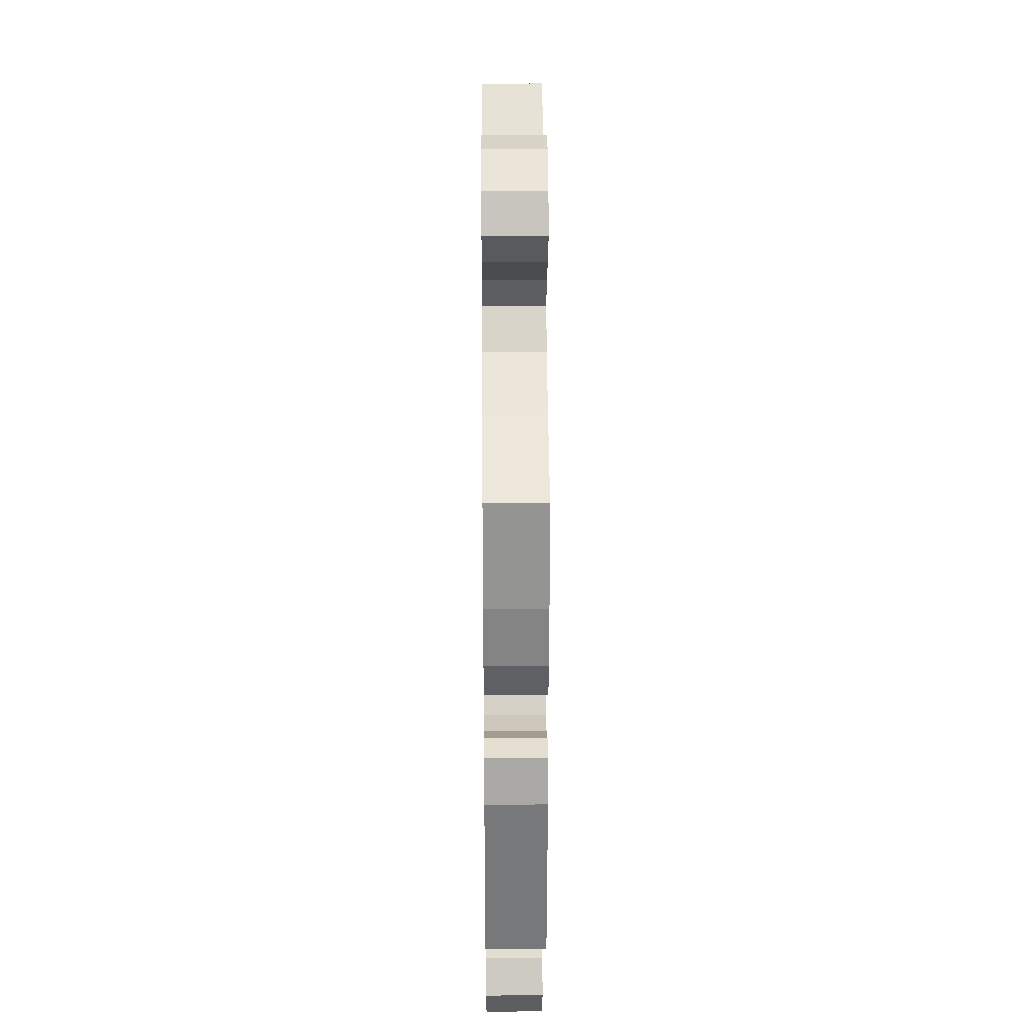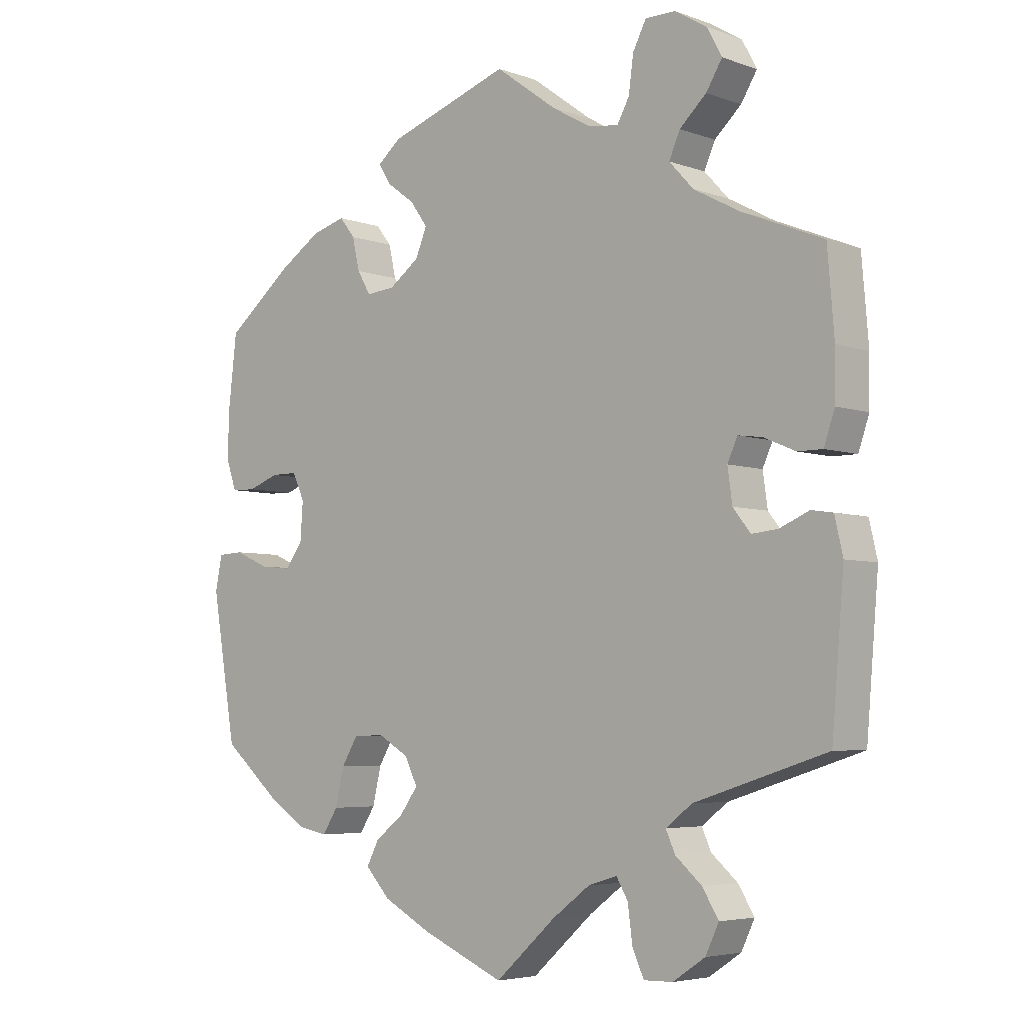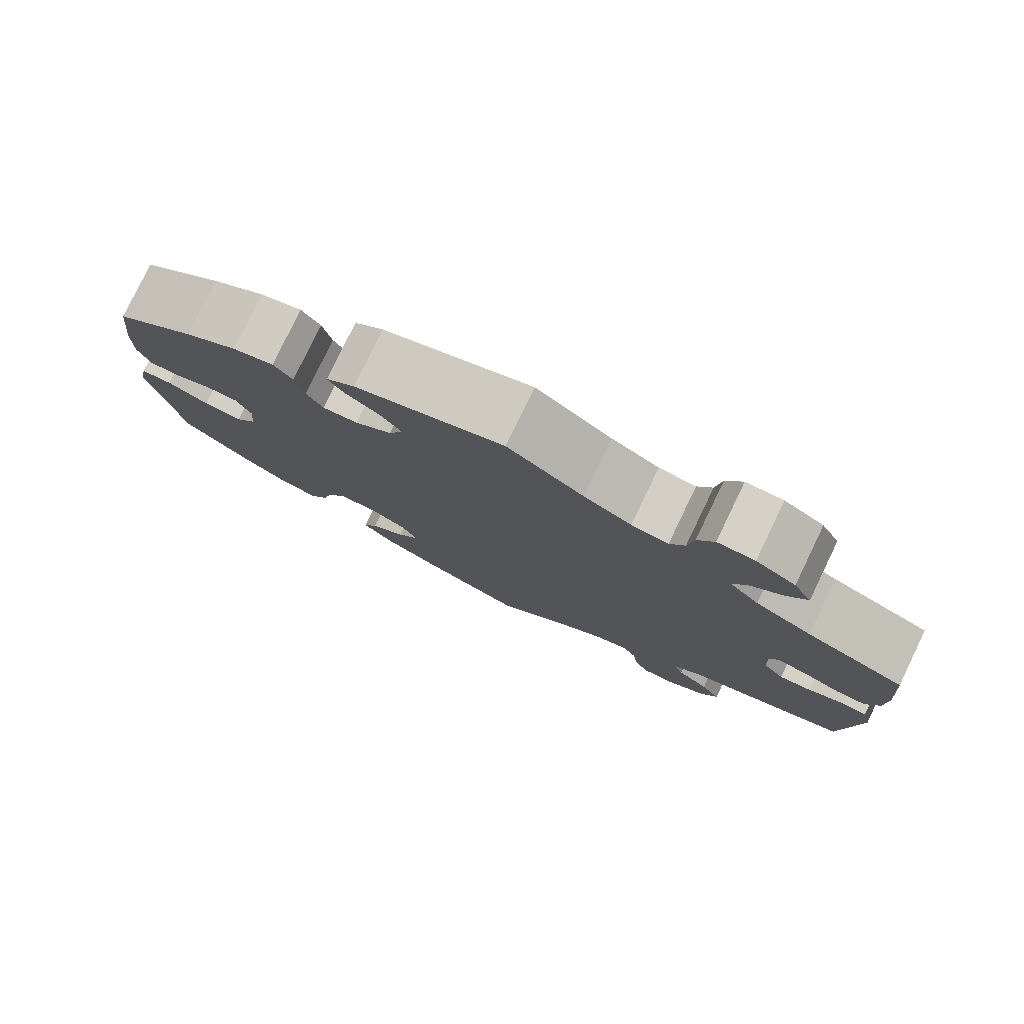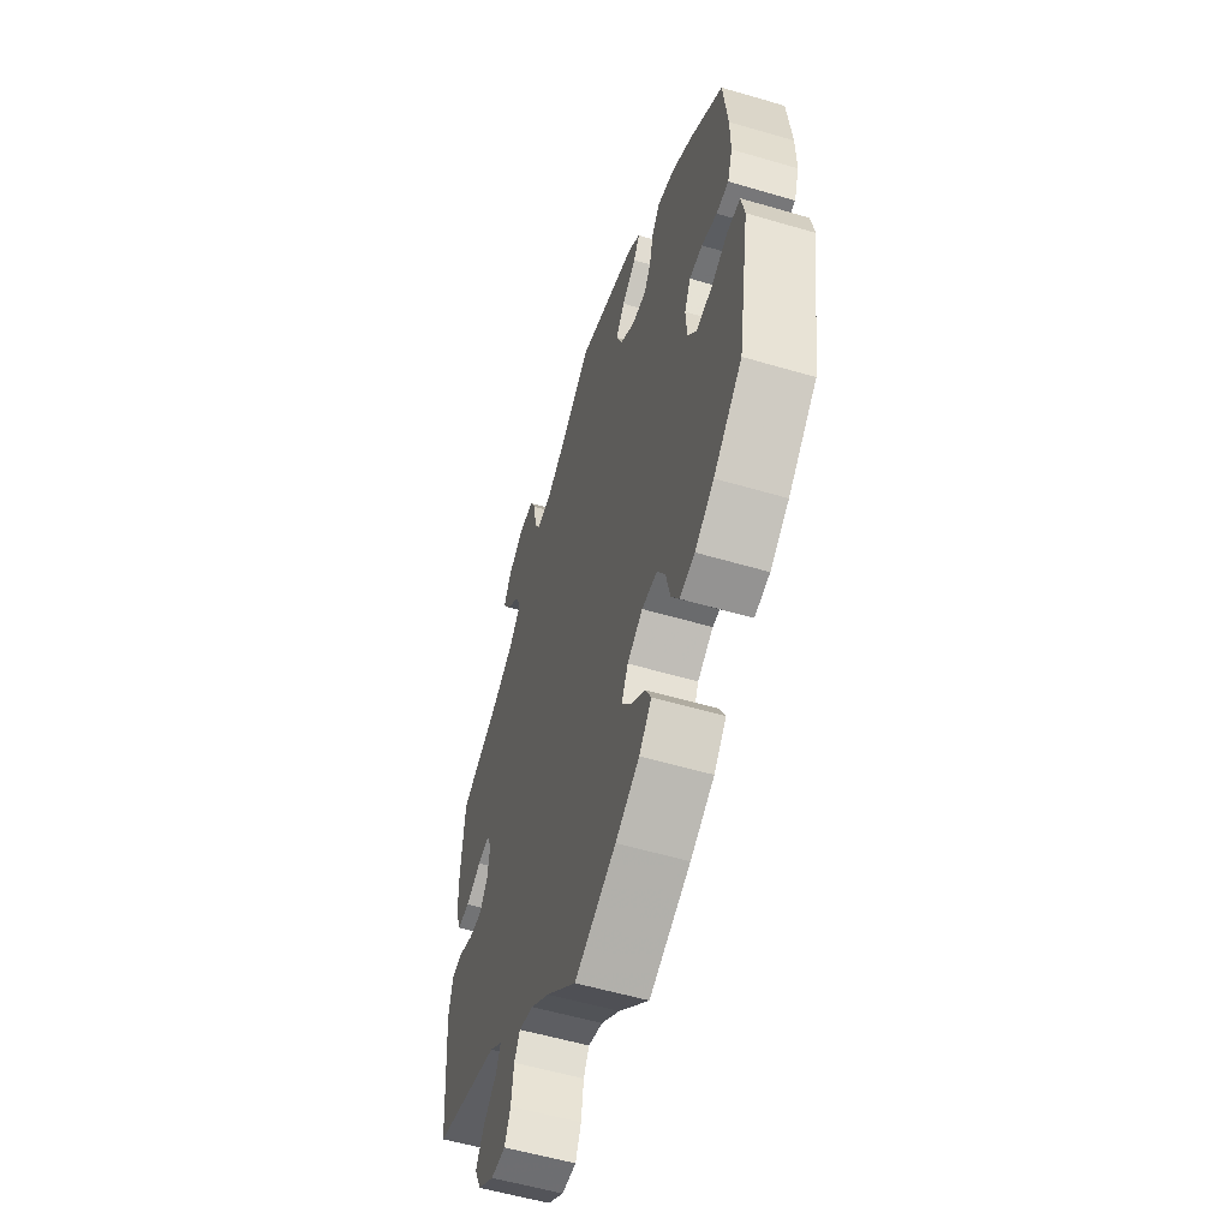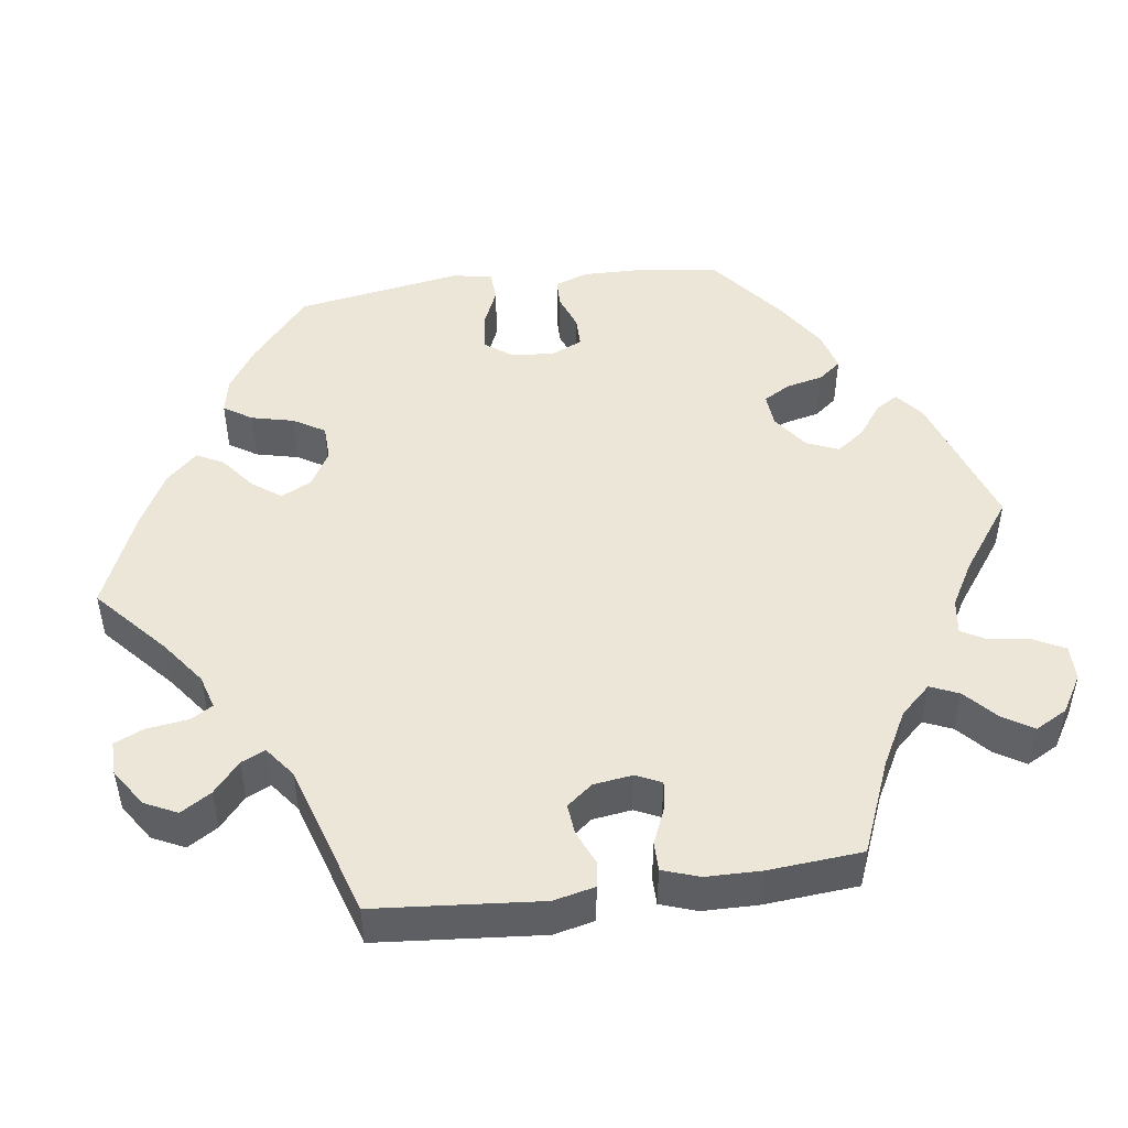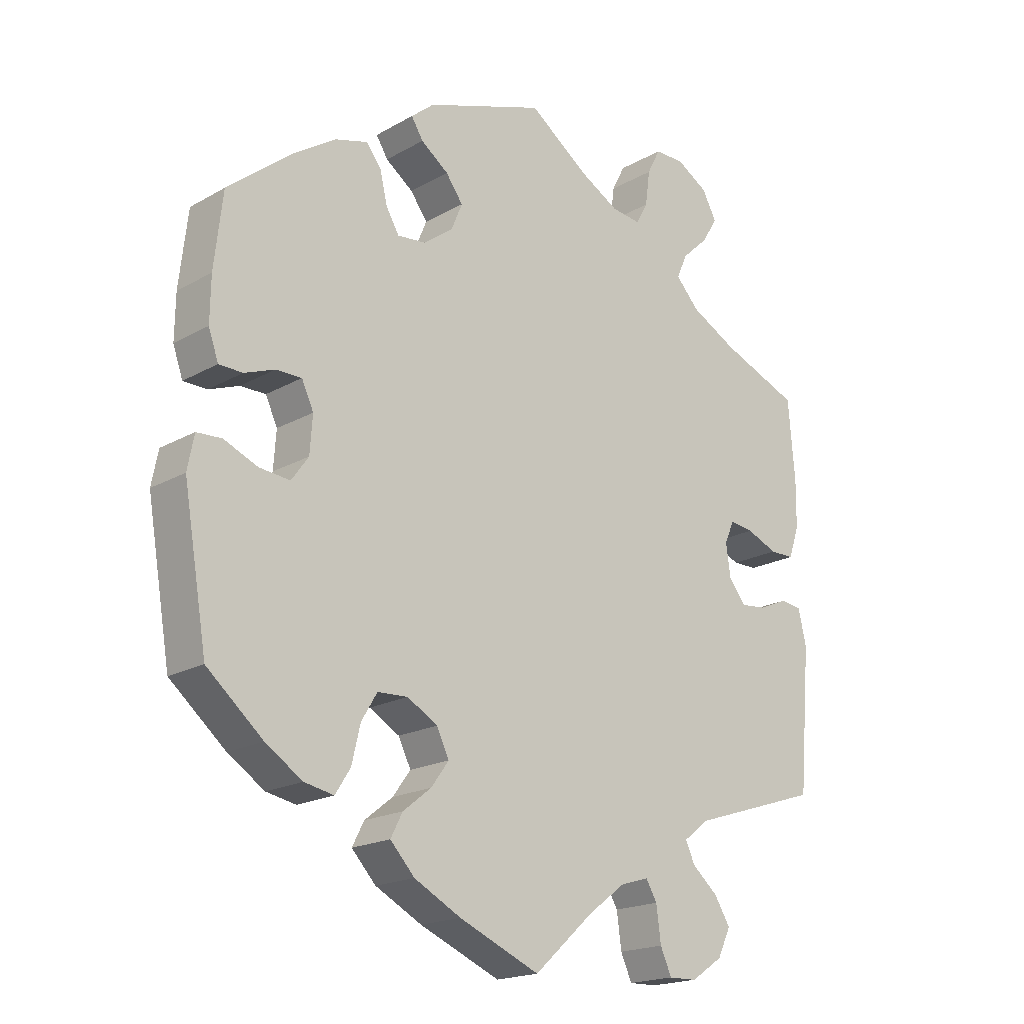
<metadata>
{"format":"obj","ext":"obj","renderer":"f3d","projection":"perspective","resolution":1024,"background":"white","views":[{"elev":27.8,"azim":-90.5,"up":"+Z"},{"elev":-4.9,"azim":-138.3,"up":"+Z"},{"elev":79.5,"azim":-154.2,"up":"+Z"},{"elev":-55.7,"azim":72.8,"up":"+Z"},{"elev":48.6,"azim":-97.7,"up":"+Y"},{"elev":-18.8,"azim":137.2,"up":"+Z"}]}
</metadata>
<code>
v -0.091 0.07 -0.496
v -0.147 0.07 -0.454
v -0.19 0.07 -0.441
v -0.207 0.07 -0.47
v -0.214 0.07 -0.523
v -0.231 0.07 -0.561
v -0.274 0.07 -0.56
v -0.322 0.07 -0.528
v -0.342 0.07 -0.486
v -0.318 0.07 -0.447
v -0.279 0.07 -0.413
v -0.265 0.07 -0.382
v -0.304 0.07 -0.352
v -0.501 0.07 -0.289
v -0.519 0.07 -0.076
v -0.507 0.07 -0.023
v -0.475 0.07 -0.018
v -0.431 0.07 -0.037
v -0.392 0.07 -0.041
v -0.366 0.07 -0.008
v -0.359 0.07 0.042
v -0.374 0.07 0.075
v -0.41 0.07 0.07
v -0.457 0.07 0.05
v -0.494 0.07 0.05
v -0.51 0.07 0.097
v -0.511 0.07 0.168
v -0.501 0.07 0.289
v -0.381 0.07 0.338
v -0.312 0.07 0.375
v -0.276 0.07 0.414
v -0.292 0.07 0.451
v -0.332 0.07 0.488
v -0.356 0.07 0.527
v -0.334 0.07 0.568
v -0.286 0.07 0.597
v -0.241 0.07 0.597
v -0.221 0.07 0.558
v -0.214 0.07 0.505
v -0.196 0.07 0.472
v -0.151 0.07 0.478
v -0.093 0.07 0.511
v -0.001 0.07 0.578
v 0.18 0.07 0.516
v 0.215 0.07 0.487
v 0.197 0.07 0.458
v 0.155 0.07 0.427
v 0.129 0.07 0.391
v 0.146 0.07 0.35
v 0.191 0.07 0.317
v 0.234 0.07 0.313
v 0.254 0.07 0.347
v 0.265 0.07 0.395
v 0.288 0.07 0.424
v 0.338 0.07 0.41
v 0.402 0.07 0.368
v 0.5 0.07 0.289
v 0.513 0.07 0.176
v 0.514 0.07 0.109
v 0.499 0.07 0.066
v 0.463 0.07 0.065
v 0.417 0.07 0.082
v 0.378 0.07 0.082
v 0.36 0.07 0.043
v 0.364 0.07 -0.013
v 0.39 0.07 -0.049
v 0.437 0.07 -0.044
v 0.488 0.07 -0.022
v 0.526 0.07 -0.024
v 0.536 0.07 -0.075
v 0.5 0.07 -0.289
v 0.415 0.07 -0.362
v 0.359 0.07 -0.399
v 0.314 0.07 -0.408
v 0.291 0.07 -0.372
v 0.278 0.07 -0.317
v 0.254 0.07 -0.277
v 0.208 0.07 -0.275
v 0.162 0.07 -0.302
v 0.143 0.07 -0.341
v 0.17 0.07 -0.378
v 0.213 0.07 -0.412
v 0.231 0.07 -0.447
v 0.194 0.07 -0.487
v 0.123 0.07 -0.525
v 0 0.07 -0.578
v -0.091 0 -0.496
v -0.147 0 -0.454
v -0.19 0 -0.441
v -0.207 0 -0.47
v -0.214 0 -0.523
v -0.231 0 -0.561
v -0.274 0 -0.56
v -0.322 0 -0.528
v -0.342 0 -0.486
v -0.318 0 -0.447
v -0.279 0 -0.413
v -0.265 0 -0.382
v -0.304 0 -0.352
v -0.501 0 -0.289
v -0.519 0 -0.076
v -0.507 0 -0.023
v -0.475 0 -0.018
v -0.431 0 -0.037
v -0.392 0 -0.041
v -0.366 0 -0.008
v -0.359 0 0.042
v -0.374 0 0.075
v -0.41 0 0.07
v -0.457 0 0.05
v -0.494 0 0.05
v -0.51 0 0.097
v -0.511 0 0.168
v -0.501 0 0.289
v -0.381 0 0.338
v -0.312 0 0.375
v -0.276 0 0.414
v -0.292 0 0.451
v -0.332 0 0.488
v -0.356 0 0.527
v -0.334 0 0.568
v -0.286 0 0.597
v -0.241 0 0.597
v -0.221 0 0.558
v -0.214 0 0.505
v -0.196 0 0.472
v -0.151 0 0.478
v -0.093 0 0.511
v -0.001 0 0.578
v 0.18 0 0.516
v 0.215 0 0.487
v 0.197 0 0.458
v 0.155 0 0.427
v 0.129 0 0.391
v 0.146 0 0.35
v 0.191 0 0.317
v 0.234 0 0.313
v 0.254 0 0.347
v 0.265 0 0.395
v 0.288 0 0.424
v 0.338 0 0.41
v 0.402 0 0.368
v 0.5 0 0.289
v 0.513 0 0.176
v 0.514 0 0.109
v 0.499 0 0.066
v 0.463 0 0.065
v 0.417 0 0.082
v 0.378 0 0.082
v 0.36 0 0.043
v 0.364 0 -0.013
v 0.39 0 -0.049
v 0.437 0 -0.044
v 0.488 0 -0.022
v 0.526 0 -0.024
v 0.536 0 -0.075
v 0.5 0 -0.289
v 0.415 0 -0.362
v 0.359 0 -0.399
v 0.314 0 -0.408
v 0.291 0 -0.372
v 0.278 0 -0.317
v 0.254 0 -0.277
v 0.208 0 -0.275
v 0.162 0 -0.302
v 0.143 0 -0.341
v 0.17 0 -0.378
v 0.213 0 -0.412
v 0.231 0 -0.447
v 0.194 0 -0.487
v 0.123 0 -0.525
v 0 0 -0.578
f 85 86 1
f 84 85 1 2
f 81 82 83 84
f 80 81 84 2
f 79 80 2 3
f 78 79 3
f 73 74 75 76
f 73 76 77
f 72 73 77
f 71 72 77
f 70 71 77
f 67 68 69 70
f 66 67 70 77
f 65 66 77 78
f 59 60 61 62
f 59 62 63
f 58 59 63
f 57 58 63
f 56 57 63
f 55 56 63 64
f 52 53 54 55
f 51 52 55 64
f 44 45 46 47
f 42 43 44 47
f 41 42 47 48
f 40 41 48 49
f 36 37 38 39
f 36 39 40
f 35 36 40
f 32 33 34 35
f 31 32 35 40
f 30 31 40 49
f 26 27 28 29
f 23 24 25 26
f 22 23 26 29
f 21 22 29 30
f 15 16 17 18
f 13 14 15 18
f 12 13 18 19
f 8 9 10 11
f 8 11 12
f 7 8 12
f 4 5 6 7
f 3 4 7 12
f 50 51 64 65
f 20 21 30 49
f 49 50 65 78
f 19 20 49 78
f 3 12 19 78
f 87 172 171
f 88 87 171 170
f 170 169 168 167
f 88 170 167 166
f 89 88 166 165
f 89 165 164
f 162 161 160 159
f 163 162 159
f 163 159 158
f 163 158 157
f 163 157 156
f 156 155 154 153
f 163 156 153 152
f 164 163 152 151
f 148 147 146 145
f 149 148 145
f 149 145 144
f 149 144 143
f 149 143 142
f 150 149 142 141
f 141 140 139 138
f 150 141 138 137
f 133 132 131 130
f 133 130 129 128
f 134 133 128 127
f 135 134 127 126
f 125 124 123 122
f 126 125 122
f 126 122 121
f 121 120 119 118
f 126 121 118 117
f 135 126 117 116
f 115 114 113 112
f 112 111 110 109
f 115 112 109 108
f 116 115 108 107
f 104 103 102 101
f 104 101 100 99
f 105 104 99 98
f 97 96 95 94
f 98 97 94
f 98 94 93
f 93 92 91 90
f 98 93 90 89
f 151 150 137 136
f 135 116 107 106
f 164 151 136 135
f 164 135 106 105
f 164 105 98 89
f 1 87 88 2
f 2 88 89 3
f 3 89 90 4
f 4 90 91 5
f 5 91 92 6
f 6 92 93 7
f 7 93 94 8
f 8 94 95 9
f 9 95 96 10
f 10 96 97 11
f 11 97 98 12
f 12 98 99 13
f 13 99 100 14
f 14 100 101 15
f 15 101 102 16
f 16 102 103 17
f 17 103 104 18
f 18 104 105 19
f 19 105 106 20
f 20 106 107 21
f 21 107 108 22
f 22 108 109 23
f 23 109 110 24
f 24 110 111 25
f 25 111 112 26
f 26 112 113 27
f 27 113 114 28
f 28 114 115 29
f 29 115 116 30
f 30 116 117 31
f 31 117 118 32
f 32 118 119 33
f 33 119 120 34
f 34 120 121 35
f 35 121 122 36
f 36 122 123 37
f 37 123 124 38
f 38 124 125 39
f 39 125 126 40
f 40 126 127 41
f 41 127 128 42
f 42 128 129 43
f 43 129 130 44
f 44 130 131 45
f 45 131 132 46
f 46 132 133 47
f 47 133 134 48
f 48 134 135 49
f 49 135 136 50
f 50 136 137 51
f 51 137 138 52
f 52 138 139 53
f 53 139 140 54
f 54 140 141 55
f 55 141 142 56
f 56 142 143 57
f 57 143 144 58
f 58 144 145 59
f 59 145 146 60
f 60 146 147 61
f 61 147 148 62
f 62 148 149 63
f 63 149 150 64
f 64 150 151 65
f 65 151 152 66
f 66 152 153 67
f 67 153 154 68
f 68 154 155 69
f 69 155 156 70
f 70 156 157 71
f 71 157 158 72
f 72 158 159 73
f 73 159 160 74
f 74 160 161 75
f 75 161 162 76
f 76 162 163 77
f 77 163 164 78
f 78 164 165 79
f 79 165 166 80
f 80 166 167 81
f 81 167 168 82
f 82 168 169 83
f 83 169 170 84
f 84 170 171 85
f 85 171 172 86
f 86 172 87 1

</code>
